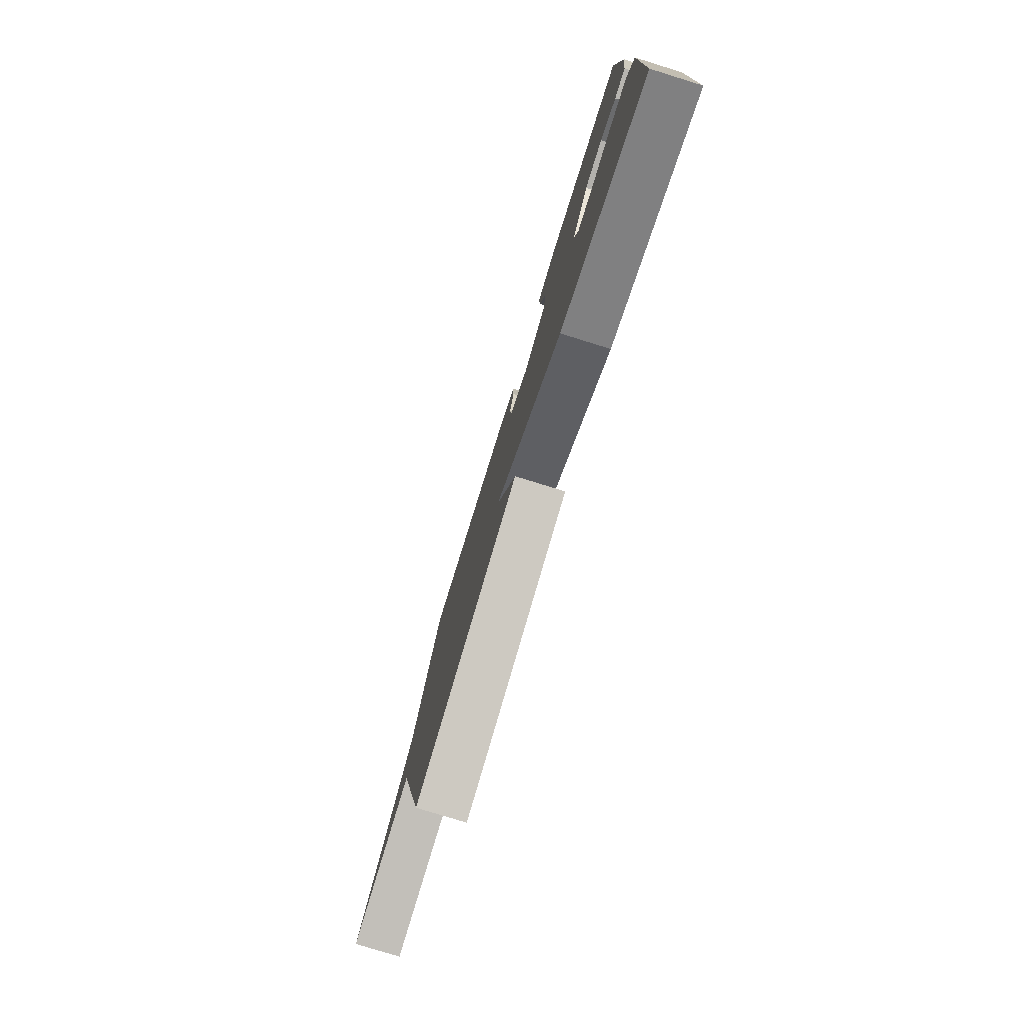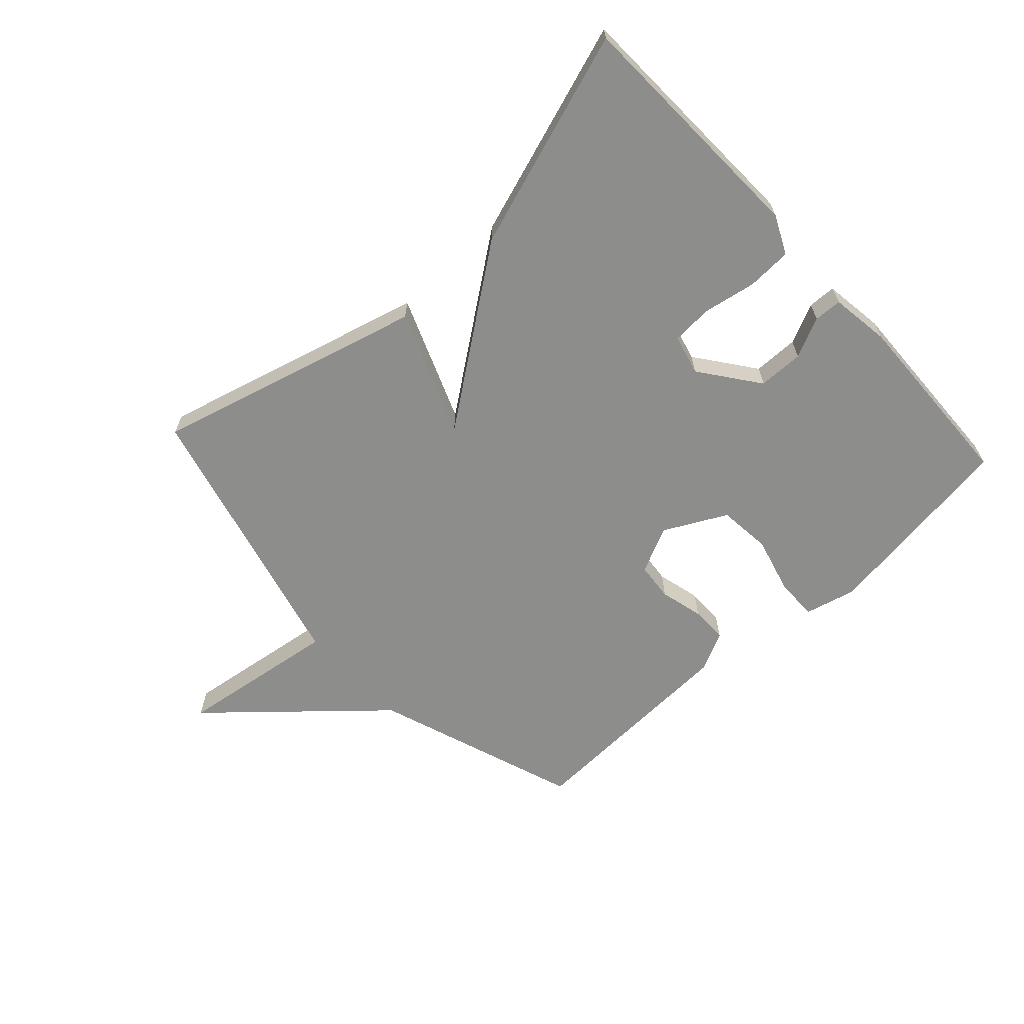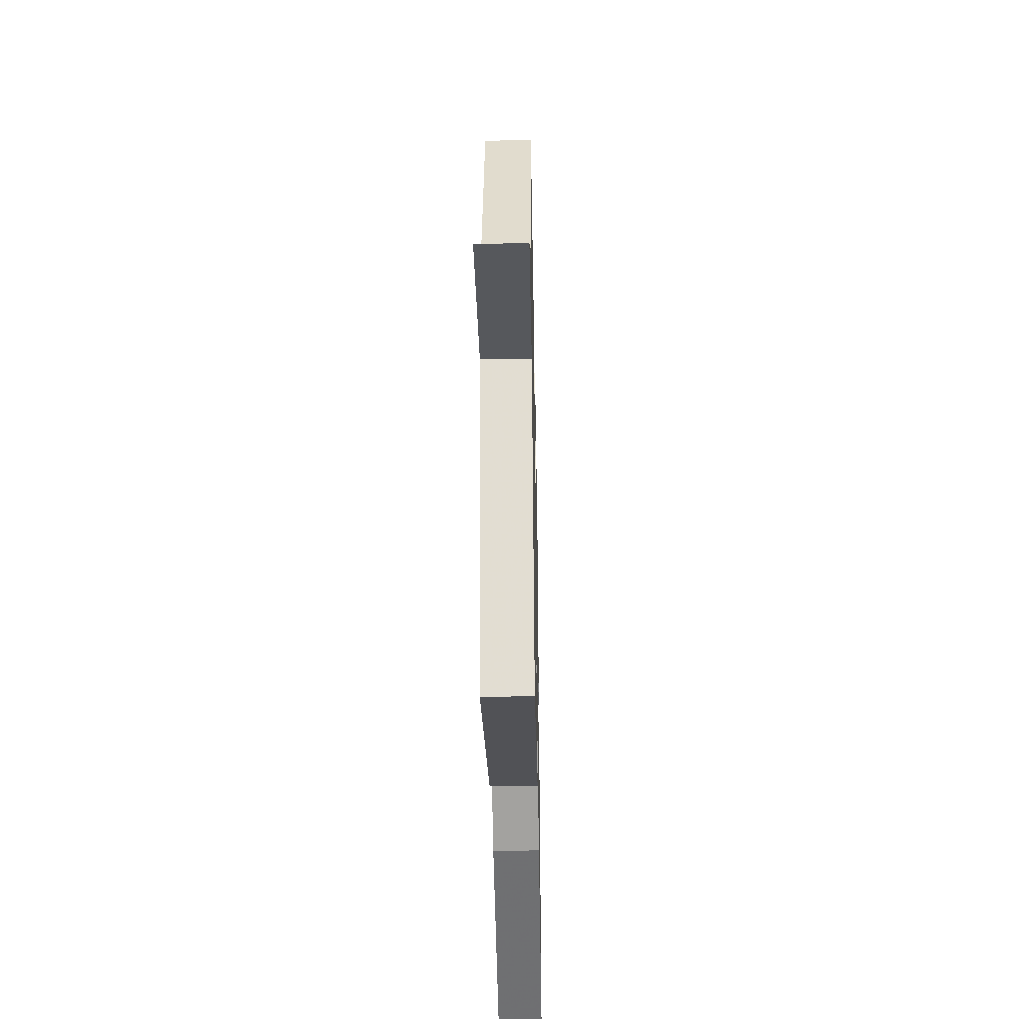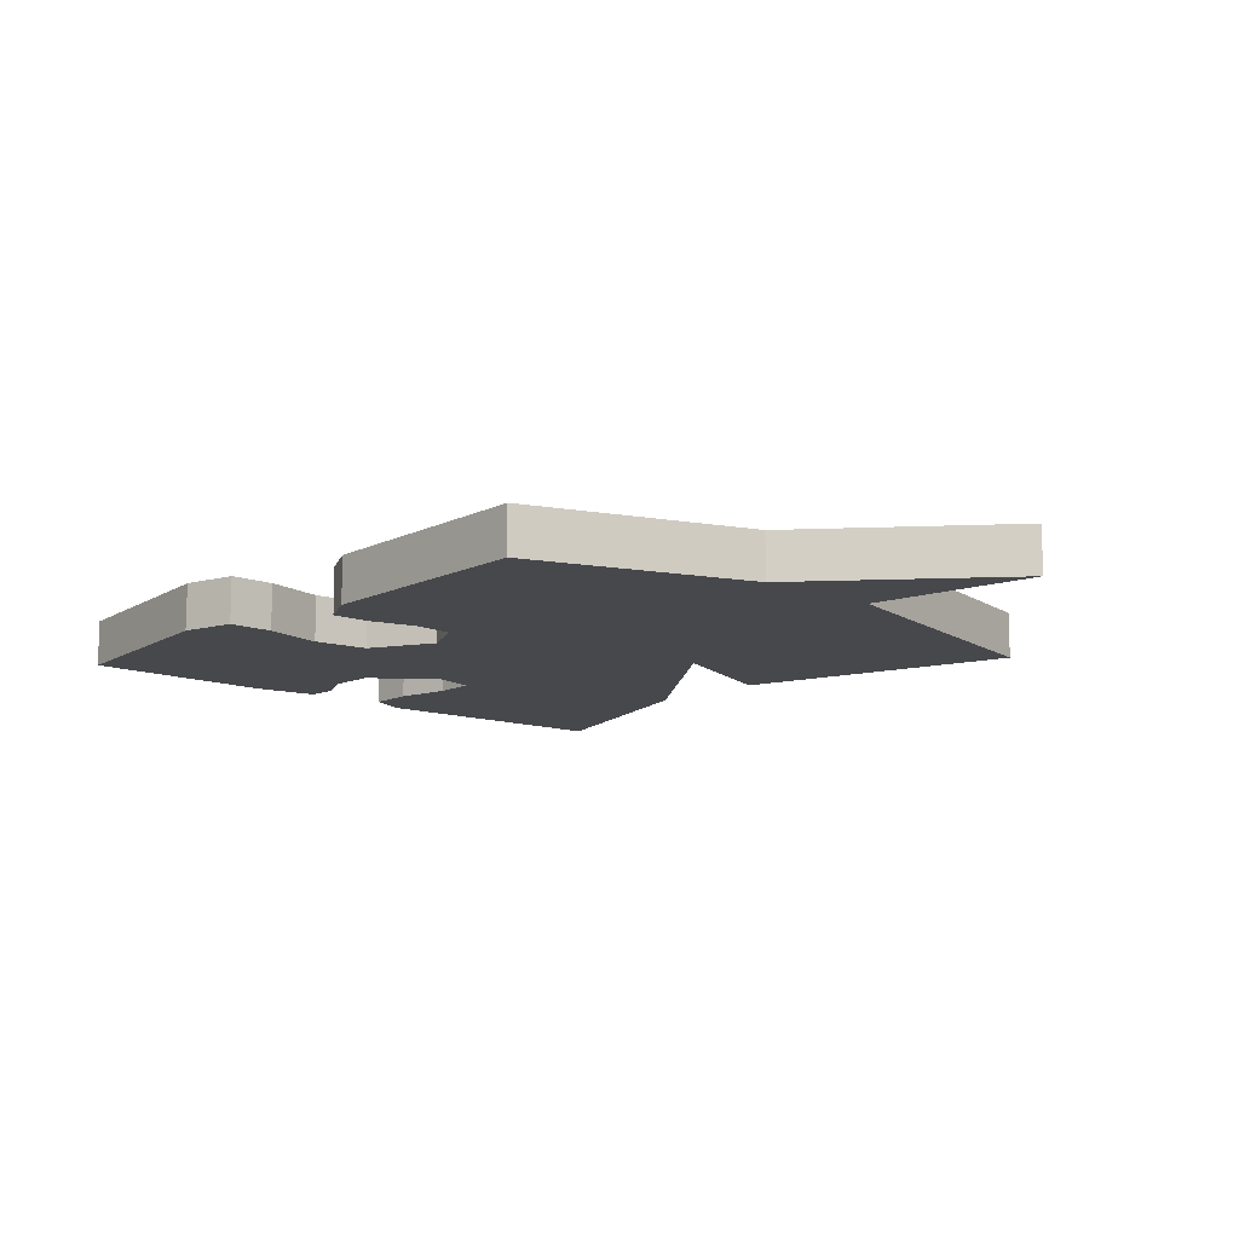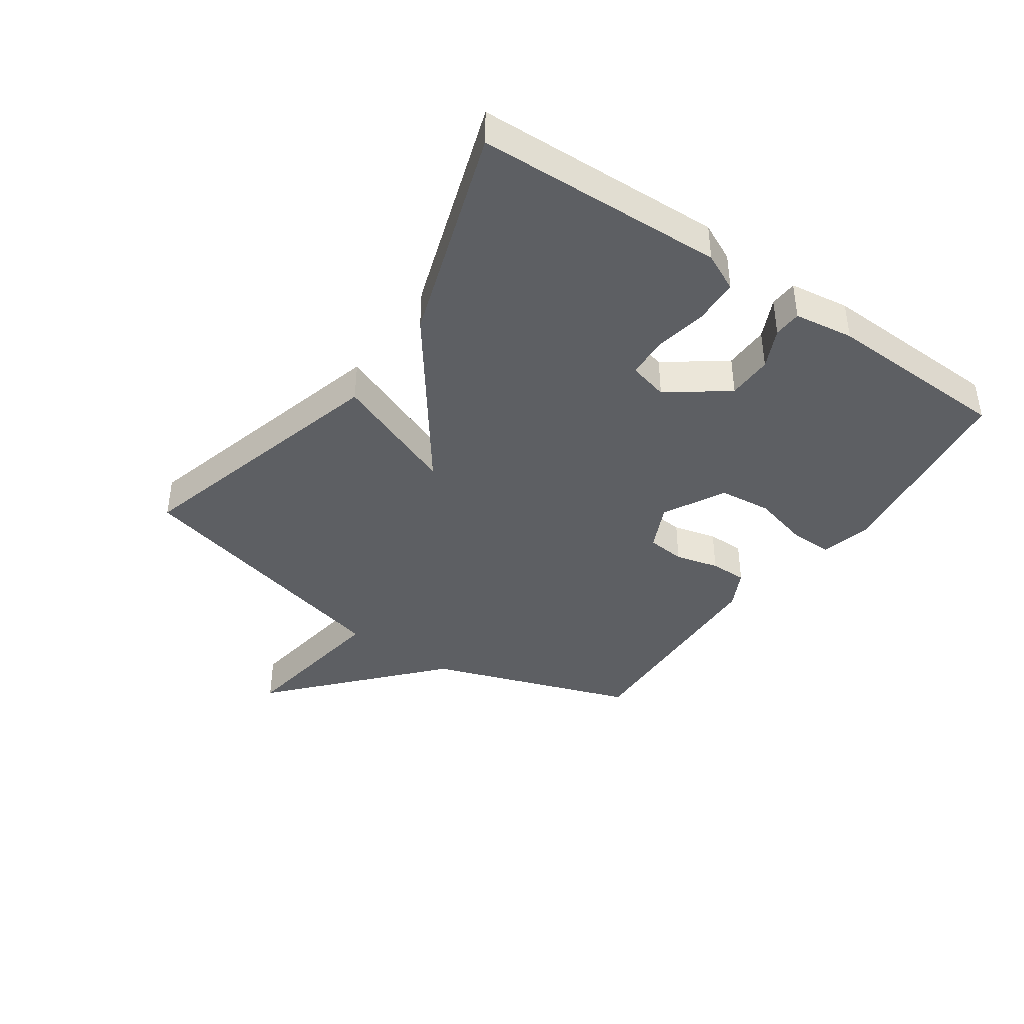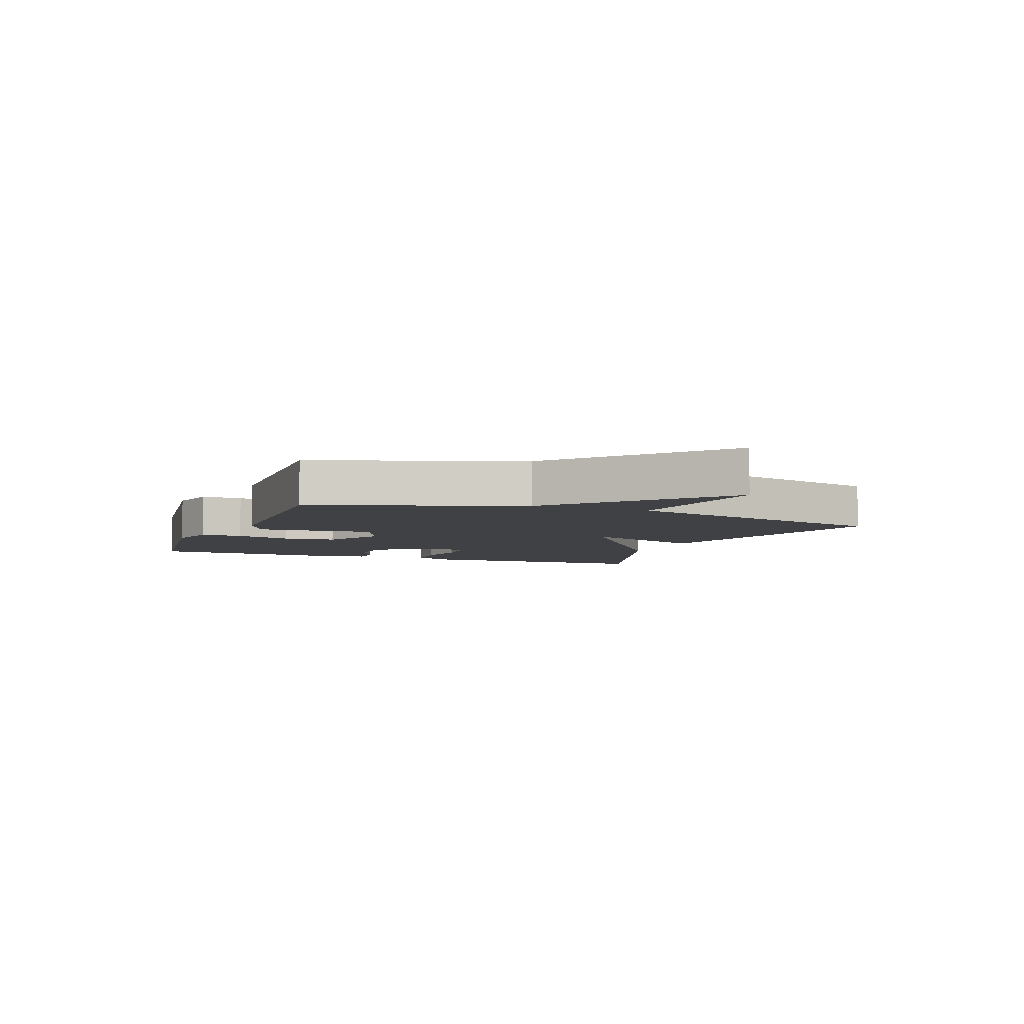
<metadata>
{"format":"obj","ext":"obj","renderer":"f3d","projection":"perspective","resolution":1024,"background":"white","views":[{"elev":-78.4,"azim":-107.2,"up":"+Z"},{"elev":-64.4,"azim":-137.3,"up":"+Y"},{"elev":-36.4,"azim":91.1,"up":"+Z"},{"elev":-11.6,"azim":47.6,"up":"+Y"},{"elev":-40.3,"azim":-124.8,"up":"+Y"},{"elev":-5.6,"azim":68.6,"up":"+Y"}]}
</metadata>
<code>
v 0.5 0.07 0.5
v 0.618 0.07 0.16
v 0.884 0.07 -0.078
v 0.618 0.07 -0.04
v 0.5 0.07 -0.5
v 0.058 0.07 -0.381
v 0.14 0.07 -0.174
v -0.142 0.07 -0.381
v -0.5 0.07 -0.5
v -0.514 0.07 -0.093
v -0.484 0.07 -0.03
v -0.41 0.07 -0.027
v -0.323 0.07 -0.043
v -0.255 0.07 -0.039
v -0.238 0.07 0.027
v -0.31 0.07 0.124
v -0.385 0.07 0.125
v -0.451 0.07 0.094
v -0.497 0.07 0.096
v -0.511 0.07 0.194
v -0.5 0.07 0.5
v -0.17 0.07 0.546
v -0.086 0.07 0.525
v -0.087 0.07 0.455
v -0.112 0.07 0.361
v -0.103 0.07 0.274
v -0.001 0.07 0.221
v 0.076 0.07 0.257
v 0.082 0.07 0.32
v 0.064 0.07 0.392
v 0.064 0.07 0.453
v 0.128 0.07 0.485
v 0.5 0 0.5
v 0.618 0 0.16
v 0.884 0 -0.078
v 0.618 0 -0.04
v 0.5 0 -0.5
v 0.058 0 -0.381
v 0.14 0 -0.174
v -0.142 0 -0.381
v -0.5 0 -0.5
v -0.514 0 -0.093
v -0.484 0 -0.03
v -0.41 0 -0.027
v -0.323 0 -0.043
v -0.255 0 -0.039
v -0.238 0 0.027
v -0.31 0 0.124
v -0.385 0 0.125
v -0.451 0 0.094
v -0.497 0 0.096
v -0.511 0 0.194
v -0.5 0 0.5
v -0.17 0 0.546
v -0.086 0 0.525
v -0.087 0 0.455
v -0.112 0 0.361
v -0.103 0 0.274
v -0.001 0 0.221
v 0.076 0 0.257
v 0.082 0 0.32
v 0.064 0 0.392
v 0.064 0 0.453
v 0.128 0 0.485
f 32 1 2
f 31 32 2
f 30 31 2
f 29 30 2
f 2 3 4
f 29 2 4
f 28 29 4
f 27 28 4 5
f 26 27 5
f 23 24 25
f 22 23 25
f 21 22 25
f 20 21 25
f 19 20 25
f 18 19 25
f 17 18 25
f 16 17 25 26
f 15 16 26
f 14 15 26
f 11 12 13
f 10 11 13
f 9 10 13
f 8 9 13
f 7 8 13
f 7 13 14
f 5 6 7
f 26 5 7
f 7 14 26
f 34 33 64
f 34 64 63
f 34 63 62
f 34 62 61
f 36 35 34
f 36 34 61
f 36 61 60
f 37 36 60 59
f 37 59 58
f 57 56 55
f 57 55 54
f 57 54 53
f 57 53 52
f 57 52 51
f 57 51 50
f 57 50 49
f 58 57 49 48
f 58 48 47
f 58 47 46
f 45 44 43
f 45 43 42
f 45 42 41
f 45 41 40
f 45 40 39
f 46 45 39
f 39 38 37
f 39 37 58
f 58 46 39
f 1 33 34 2
f 2 34 35 3
f 3 35 36 4
f 4 36 37 5
f 5 37 38 6
f 6 38 39 7
f 7 39 40 8
f 8 40 41 9
f 9 41 42 10
f 10 42 43 11
f 11 43 44 12
f 12 44 45 13
f 13 45 46 14
f 14 46 47 15
f 15 47 48 16
f 16 48 49 17
f 17 49 50 18
f 18 50 51 19
f 19 51 52 20
f 20 52 53 21
f 21 53 54 22
f 22 54 55 23
f 23 55 56 24
f 24 56 57 25
f 25 57 58 26
f 26 58 59 27
f 27 59 60 28
f 28 60 61 29
f 29 61 62 30
f 30 62 63 31
f 31 63 64 32
f 32 64 33 1

</code>
